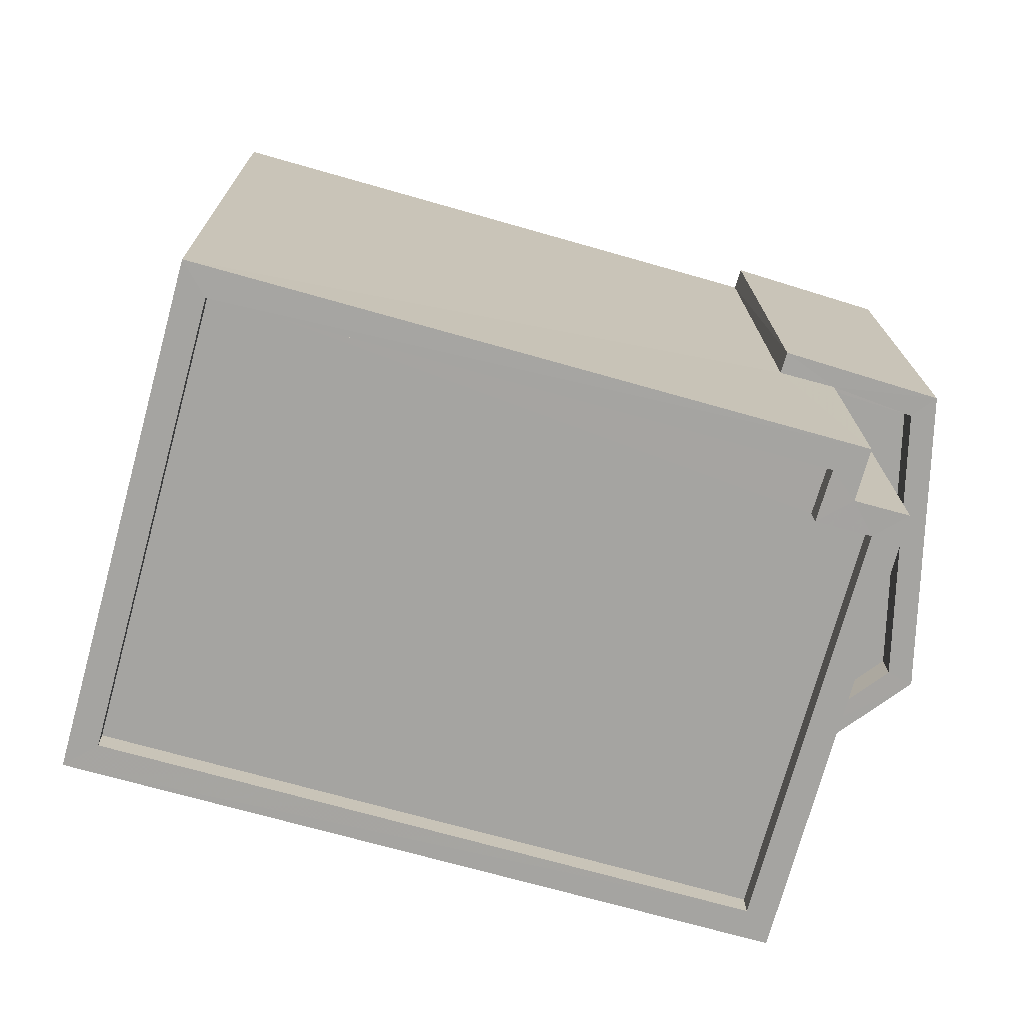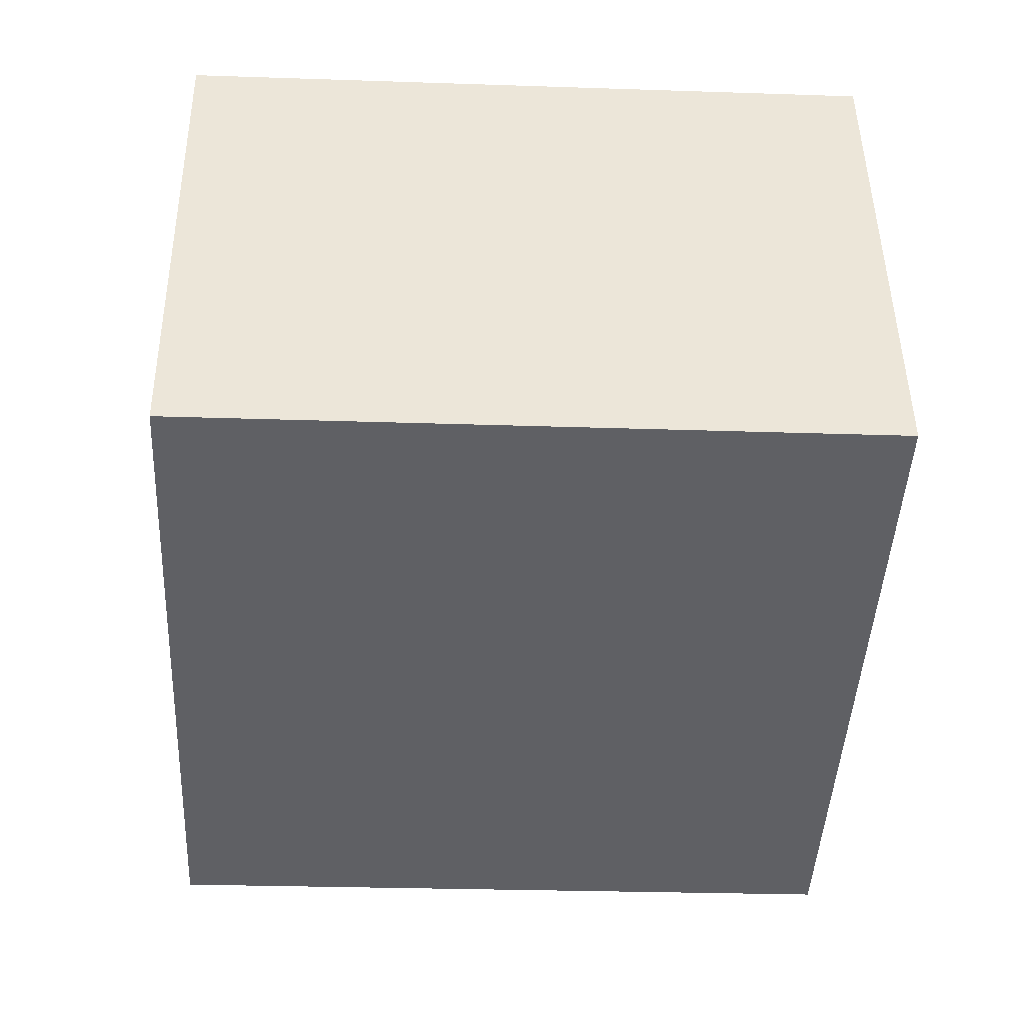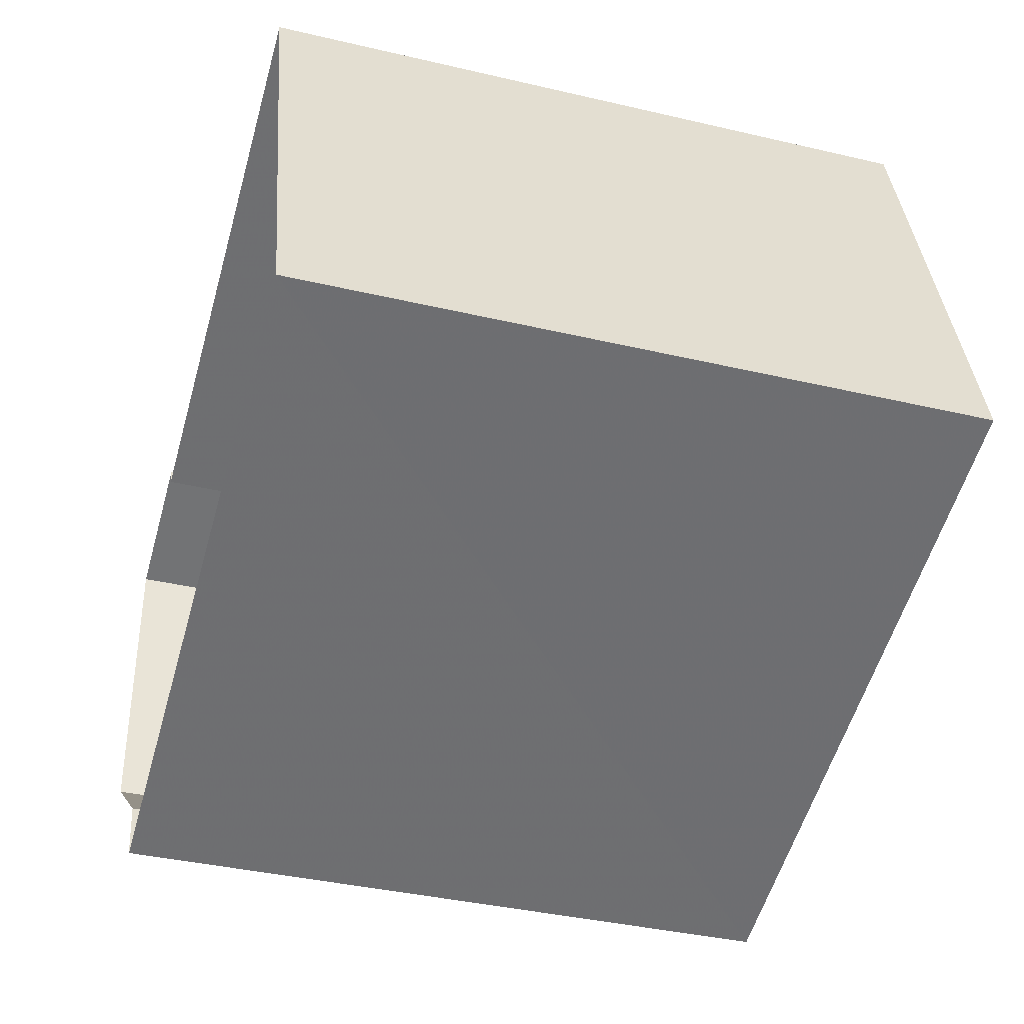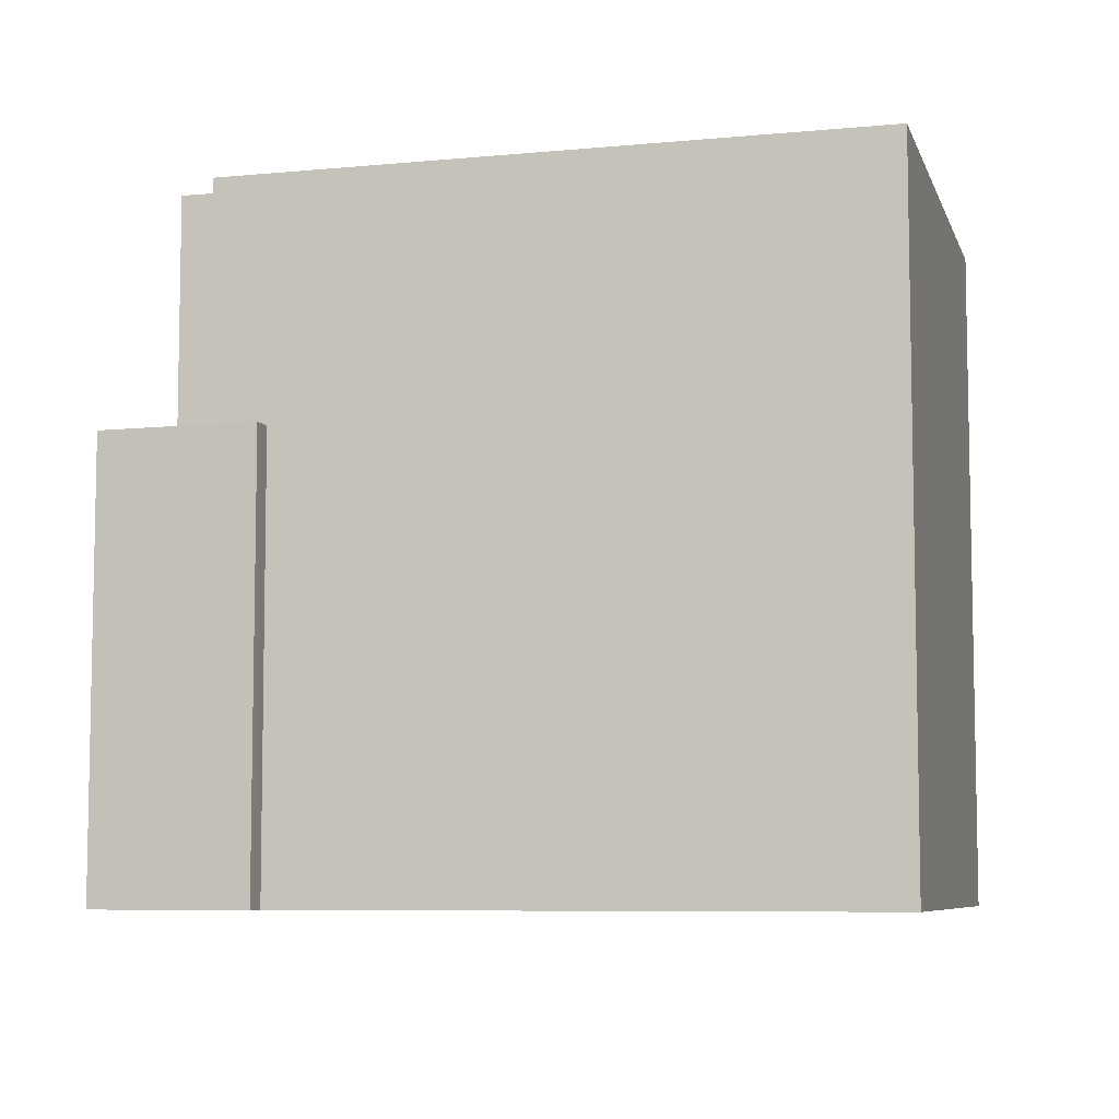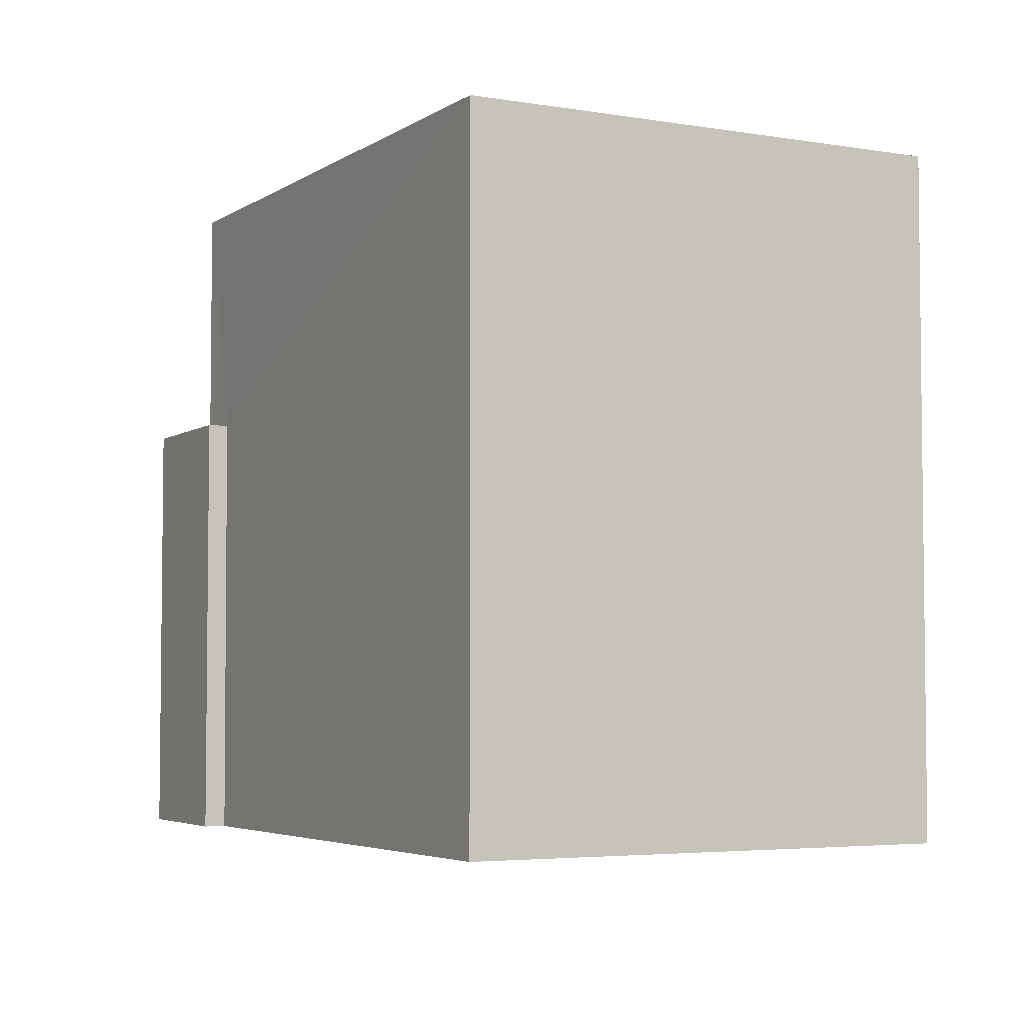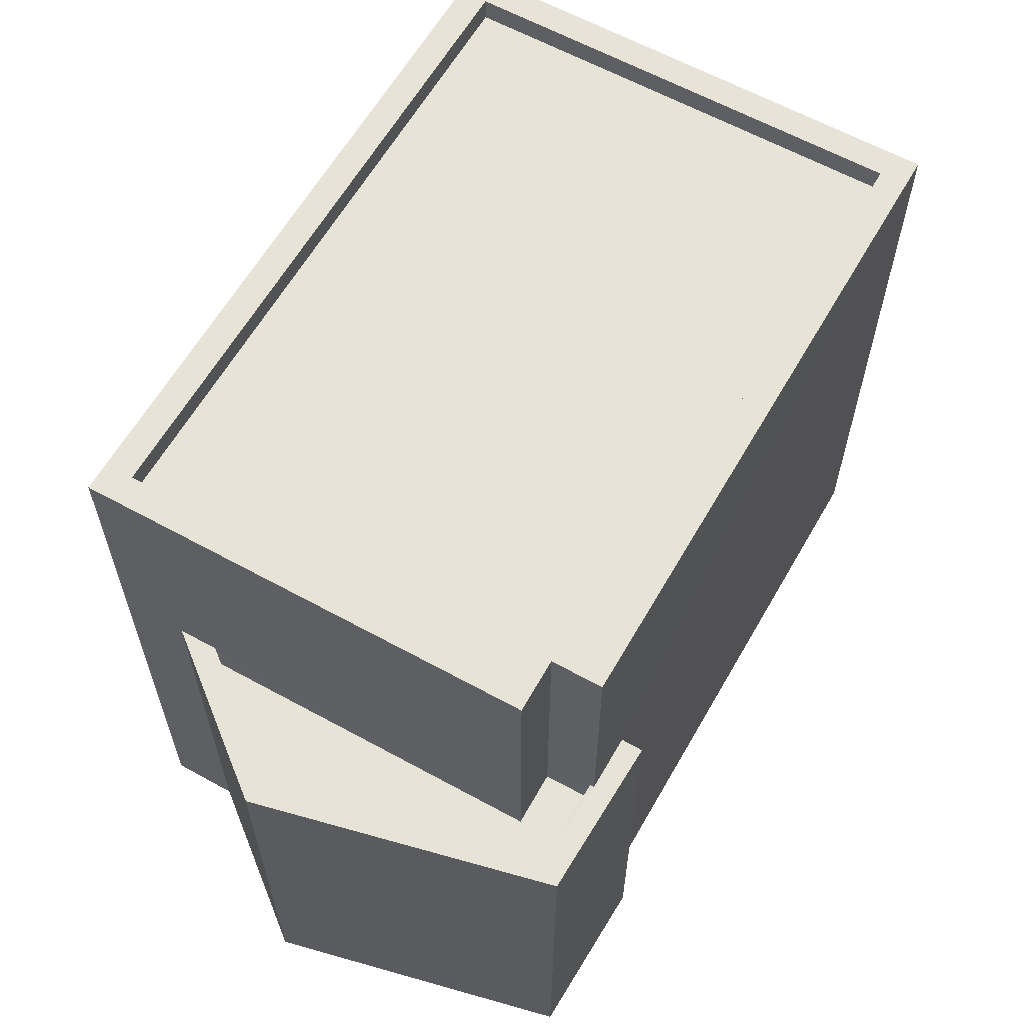
<metadata>
{"format":"obj","ext":"obj","renderer":"f3d","projection":"perspective","resolution":1024,"background":"white","views":[{"elev":16.8,"azim":-0.7,"up":"+Y"},{"elev":-28.4,"azim":-92.9,"up":"+Y"},{"elev":-38.8,"azim":-106.4,"up":"+Y"},{"elev":-7.2,"azim":179.4,"up":"+Z"},{"elev":-4.3,"azim":-133.9,"up":"+Z"},{"elev":61.9,"azim":103.9,"up":"+Z"}]}
</metadata>
<code>
v -8.92e+04 -9.981e+04 5.999
v -8.919e+04 -9.982e+04 5.999
v -8.92e+04 -9.982e+04 6
v -8.919e+04 -9.982e+04 6
v -8.919e+04 -9.982e+04 6
v -8.919e+04 -9.982e+04 5.999
v -8.918e+04 -9.982e+04 5.999
v -8.918e+04 -9.982e+04 5.999
v -8.919e+04 -9.982e+04 11.73
v -8.919e+04 -9.982e+04 11.73
v -8.919e+04 -9.982e+04 11.73
v -8.919e+04 -9.982e+04 11.73
v -8.919e+04 -9.982e+04 11.73
v -8.919e+04 -9.982e+04 11.73
v -8.92e+04 -9.981e+04 15.6
v -8.919e+04 -9.981e+04 15.6
v -8.919e+04 -9.982e+04 15.6
v -8.919e+04 -9.982e+04 15.6
v -8.919e+04 -9.982e+04 15.6
v -8.919e+04 -9.982e+04 15.6
v -8.919e+04 -9.982e+04 15.6
v -8.919e+04 -9.982e+04 15.6
v -8.92e+04 -9.982e+04 15.61
v -8.919e+04 -9.982e+04 15.6
v -8.919e+04 -9.982e+04 15.6
v -8.92e+04 -9.982e+04 15.61
v -8.919e+04 -9.982e+04 12.23
v -8.919e+04 -9.982e+04 12.23
v -8.919e+04 -9.982e+04 12.23
v -8.918e+04 -9.982e+04 12.23
v -8.919e+04 -9.982e+04 12.23
v -8.918e+04 -9.982e+04 12.23
v -8.919e+04 -9.982e+04 12.23
v -8.919e+04 -9.982e+04 12.23
v -8.919e+04 -9.982e+04 12.23
v -8.919e+04 -9.982e+04 12.23
v -8.919e+04 -9.982e+04 15.25
v -8.92e+04 -9.982e+04 15.26
v -8.919e+04 -9.982e+04 15.25
v -8.919e+04 -9.982e+04 15.25
v -8.919e+04 -9.981e+04 15.25
v -8.919e+04 -9.982e+04 15.25
f 1 2 3
f 4 3 5
f 2 6 7
f 5 2 8
f 8 2 7
f 3 2 5
f 9 10 11
f 10 12 13
f 11 10 14
f 10 13 14
f 15 16 17
f 18 19 20
f 16 21 17
f 18 21 19
f 17 21 18
f 22 18 20
f 15 23 16
f 24 22 25
f 23 24 25
f 25 22 20
f 16 23 26
f 25 26 23
f 27 28 29
f 29 28 30
f 30 31 32
f 33 32 34
f 32 35 34
f 31 35 32
f 36 31 28
f 28 31 30
f 37 38 39
f 39 40 37
f 41 38 37
f 42 41 37
f 25 39 38
f 26 25 38
f 2 29 6
f 2 27 29
f 12 10 34
f 5 33 4
f 10 22 34
f 4 33 24
f 34 22 24
f 33 34 24
f 20 37 40
f 20 19 37
f 19 42 37
f 19 21 42
f 35 14 13
f 35 31 14
f 11 14 31
f 36 11 31
f 5 8 32
f 33 5 32
f 24 23 3
f 4 24 3
f 30 8 7
f 30 32 8
f 26 38 41
f 16 26 41
f 29 30 7
f 6 29 7
f 34 35 13
f 12 34 13
f 15 1 3
f 23 15 3
f 25 40 39
f 25 20 40
f 9 36 18
f 18 36 17
f 9 11 36
f 17 36 28
f 22 9 18
f 22 10 9
f 21 41 42
f 21 16 41
f 17 27 15
f 15 27 1
f 17 28 27
f 1 27 2

</code>
